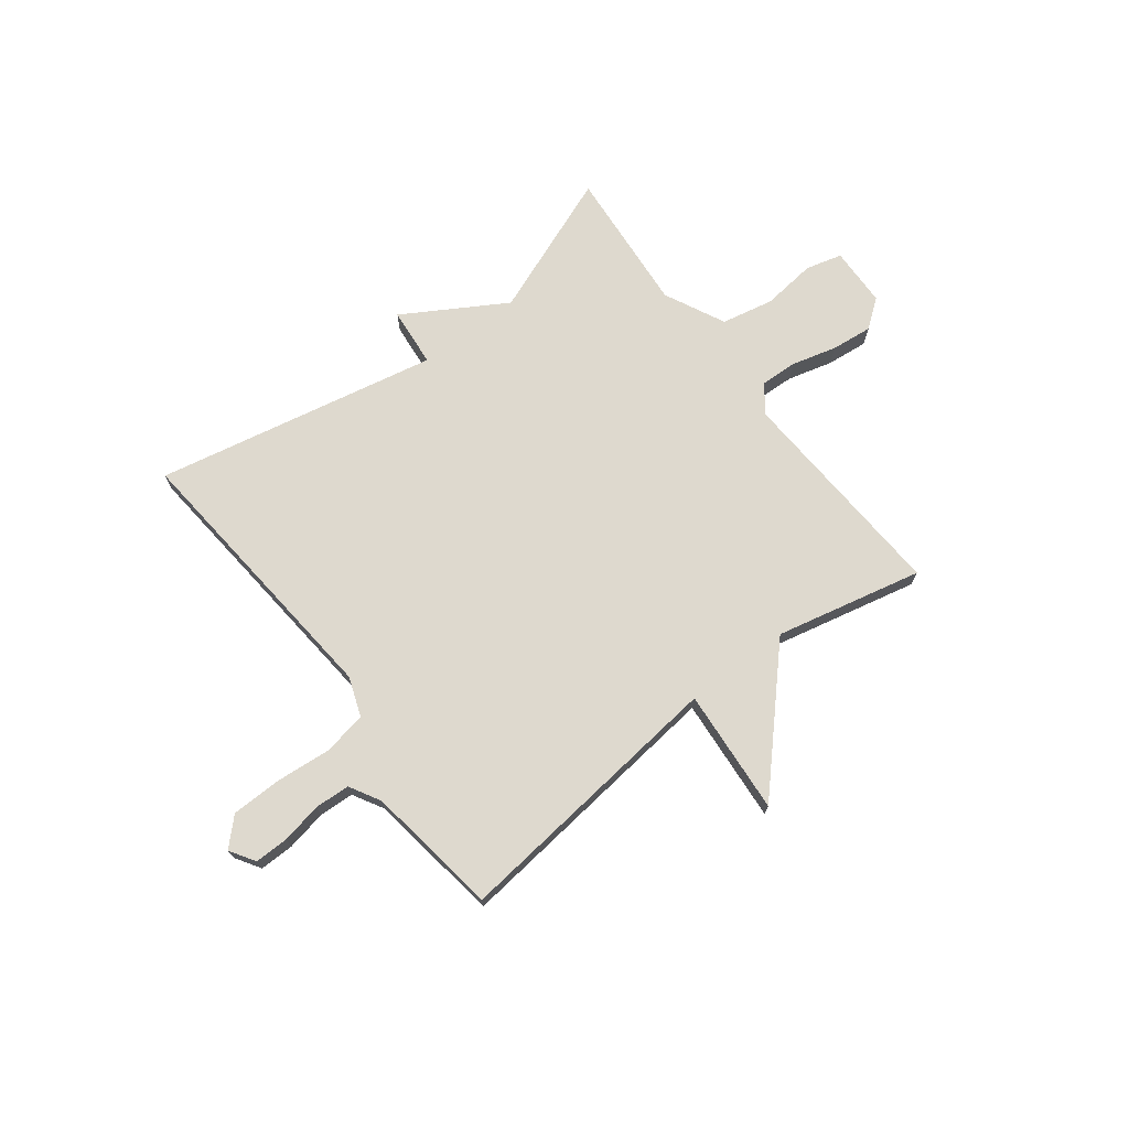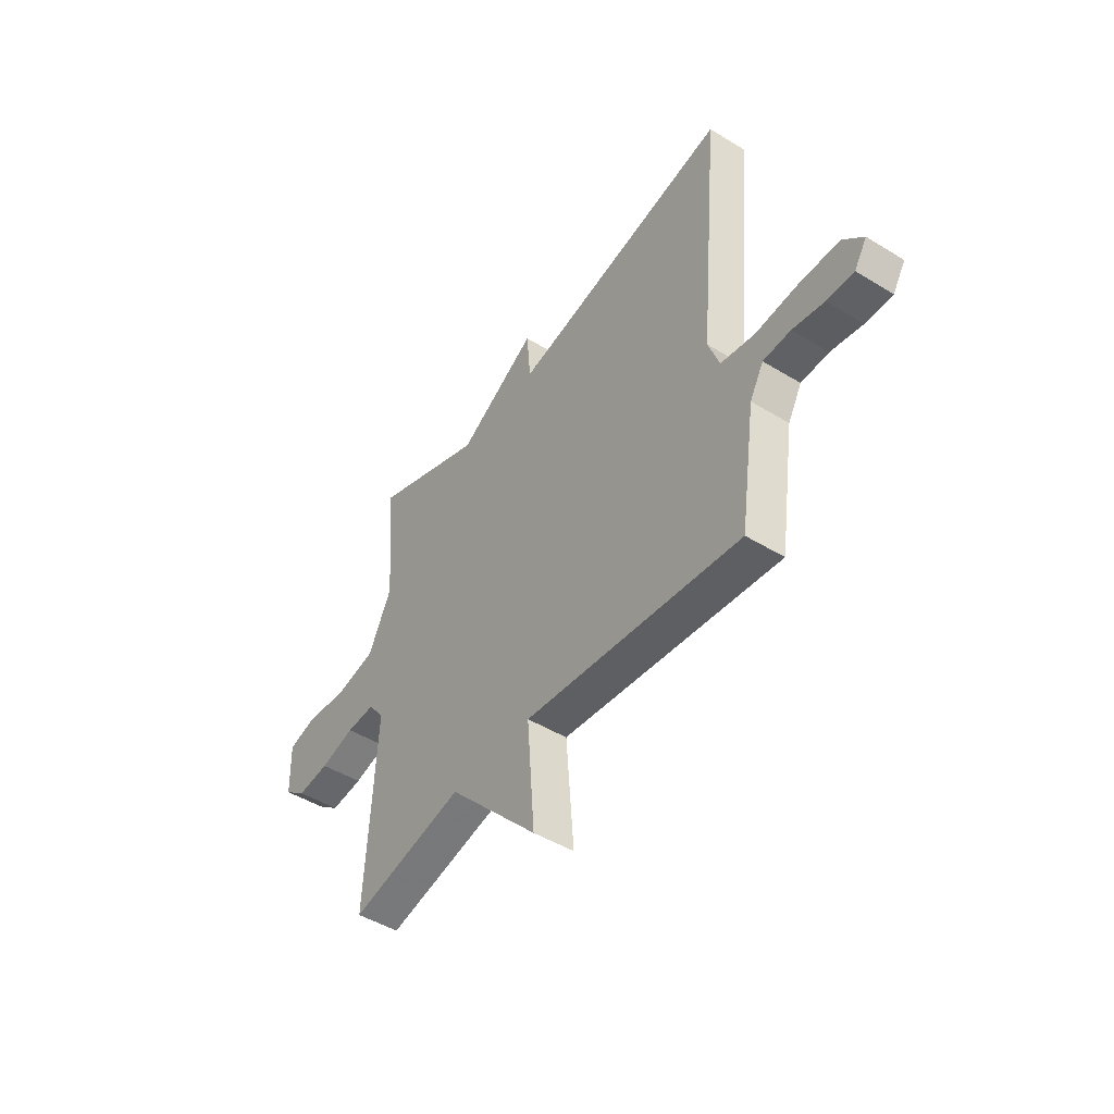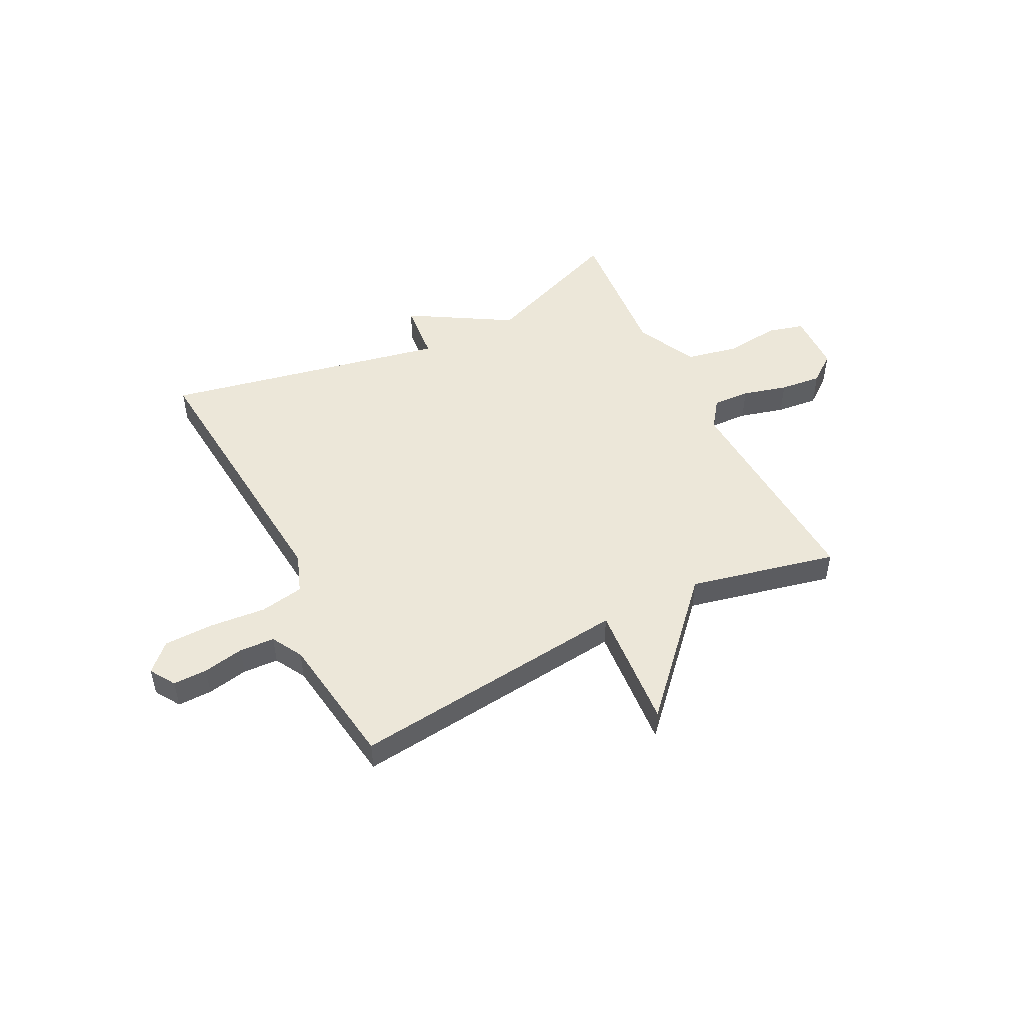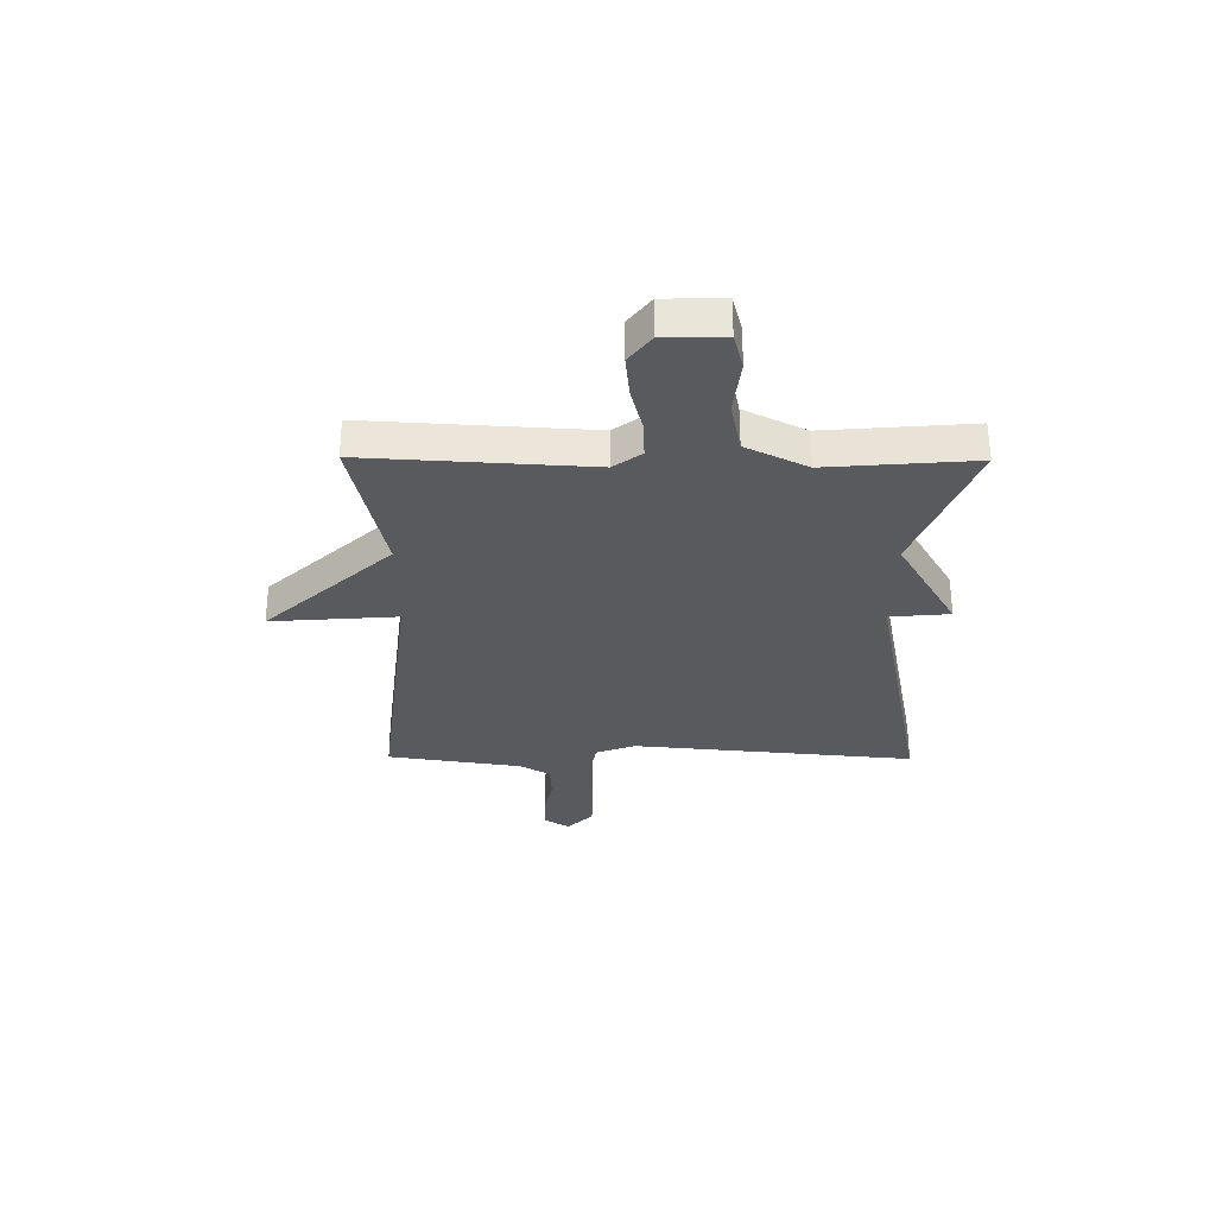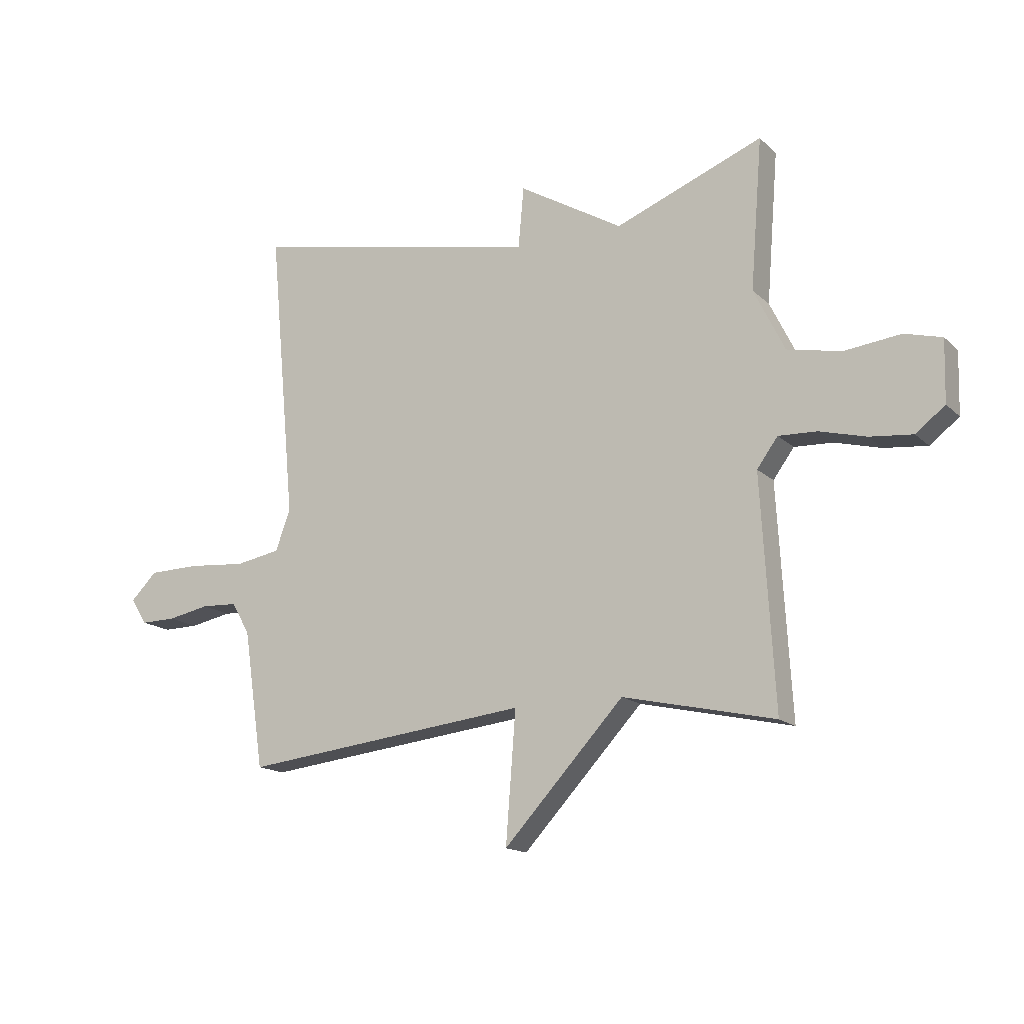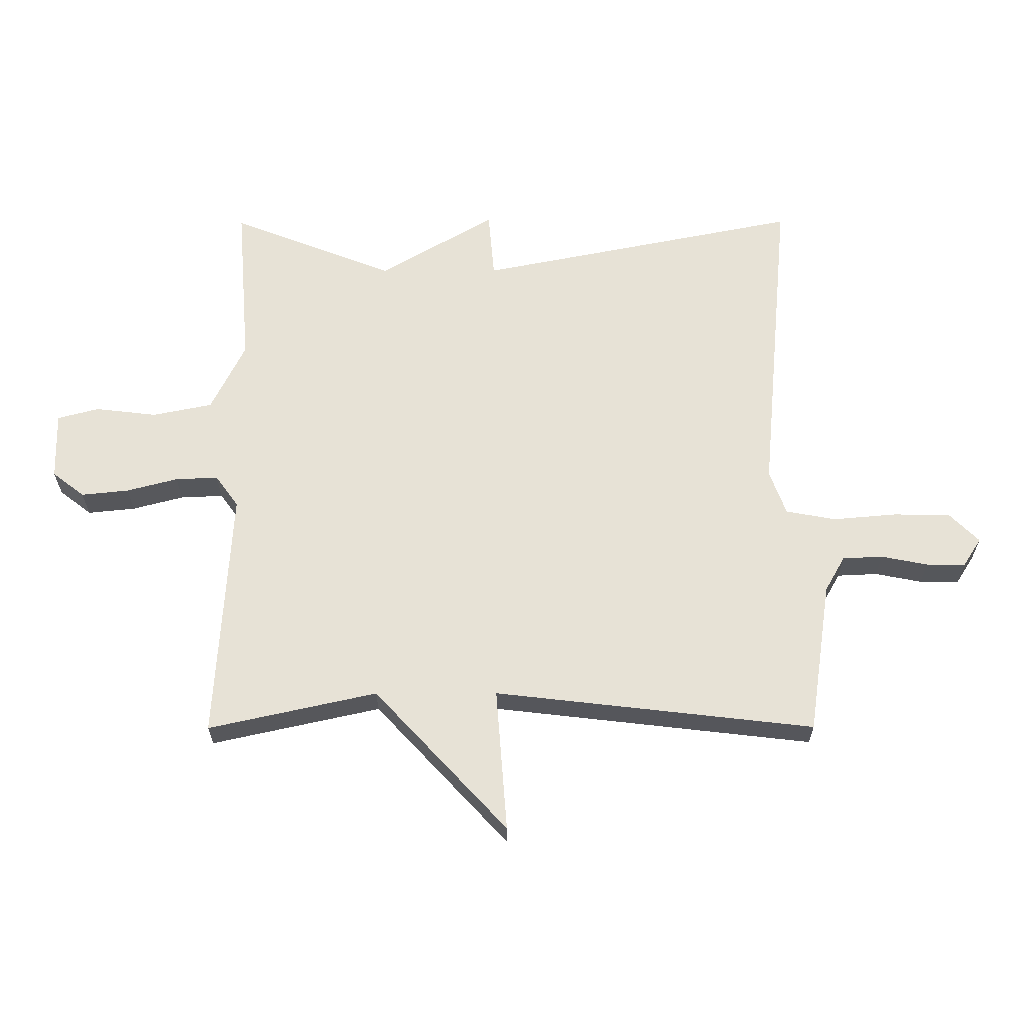
<metadata>
{"format":"obj","ext":"obj","renderer":"f3d","projection":"perspective","resolution":1024,"background":"white","views":[{"elev":71.6,"azim":142.8,"up":"+Y"},{"elev":-46.9,"azim":55.2,"up":"+Z"},{"elev":49.6,"azim":153.4,"up":"+Y"},{"elev":-31.1,"azim":-90.5,"up":"+Y"},{"elev":-15.5,"azim":-150.9,"up":"+Z"},{"elev":-26.7,"azim":0.3,"up":"+Z"}]}
</metadata>
<code>
v 0.5 0.07 -0.5
v -0.024 0.07 -0.439
v -0.006 0.07 -0.674
v -0.224 0.07 -0.439
v -0.5 0.07 -0.5
v -0.476 0.07 -0.085
v -0.514 0.07 -0.033
v -0.584 0.07 -0.036
v -0.668 0.07 -0.058
v -0.746 0.07 -0.066
v -0.799 0.07 -0.025
v -0.802 0.07 0.087
v -0.734 0.07 0.105
v -0.632 0.07 0.093
v -0.534 0.07 0.113
v -0.478 0.07 0.227
v -0.5 0.07 0.5
v -0.231 0.07 0.394
v -0.041 0.07 0.506
v -0.031 0.07 0.394
v 0.5 0.07 0.5
v 0.451 0.07 -0.028
v 0.478 0.07 -0.102
v 0.56 0.07 -0.117
v 0.665 0.07 -0.108
v 0.758 0.07 -0.11
v 0.806 0.07 -0.158
v 0.776 0.07 -0.205
v 0.712 0.07 -0.204
v 0.636 0.07 -0.189
v 0.57 0.07 -0.192
v 0.537 0.07 -0.25
v 0.5 0 -0.5
v -0.024 0 -0.439
v -0.006 0 -0.674
v -0.224 0 -0.439
v -0.5 0 -0.5
v -0.476 0 -0.085
v -0.514 0 -0.033
v -0.584 0 -0.036
v -0.668 0 -0.058
v -0.746 0 -0.066
v -0.799 0 -0.025
v -0.802 0 0.087
v -0.734 0 0.105
v -0.632 0 0.093
v -0.534 0 0.113
v -0.478 0 0.227
v -0.5 0 0.5
v -0.231 0 0.394
v -0.041 0 0.506
v -0.031 0 0.394
v 0.5 0 0.5
v 0.451 0 -0.028
v 0.478 0 -0.102
v 0.56 0 -0.117
v 0.665 0 -0.108
v 0.758 0 -0.11
v 0.806 0 -0.158
v 0.776 0 -0.205
v 0.712 0 -0.204
v 0.636 0 -0.189
v 0.57 0 -0.192
v 0.537 0 -0.25
f 28 29 30
f 27 28 30
f 26 27 30
f 25 26 30
f 24 25 30
f 23 24 30 31
f 20 21 22
f 20 22 23
f 18 19 20
f 23 31 32
f 20 23 32
f 18 20 32
f 12 13 14
f 11 12 14
f 10 11 14
f 9 10 14
f 8 9 14
f 7 8 14 15
f 6 7 15 16
f 4 5 6
f 4 6 16
f 3 4 16
f 2 3 16
f 17 18 32
f 16 17 32
f 2 16 32
f 1 2 32
f 62 61 60
f 62 60 59
f 62 59 58
f 62 58 57
f 62 57 56
f 63 62 56 55
f 54 53 52
f 55 54 52
f 52 51 50
f 64 63 55
f 64 55 52
f 64 52 50
f 46 45 44
f 46 44 43
f 46 43 42
f 46 42 41
f 46 41 40
f 47 46 40 39
f 48 47 39 38
f 38 37 36
f 48 38 36
f 48 36 35
f 48 35 34
f 64 50 49
f 64 49 48
f 64 48 34
f 64 34 33
f 1 33 34 2
f 2 34 35 3
f 3 35 36 4
f 4 36 37 5
f 5 37 38 6
f 6 38 39 7
f 7 39 40 8
f 8 40 41 9
f 9 41 42 10
f 10 42 43 11
f 11 43 44 12
f 12 44 45 13
f 13 45 46 14
f 14 46 47 15
f 15 47 48 16
f 16 48 49 17
f 17 49 50 18
f 18 50 51 19
f 19 51 52 20
f 20 52 53 21
f 21 53 54 22
f 22 54 55 23
f 23 55 56 24
f 24 56 57 25
f 25 57 58 26
f 26 58 59 27
f 27 59 60 28
f 28 60 61 29
f 29 61 62 30
f 30 62 63 31
f 31 63 64 32
f 32 64 33 1

</code>
